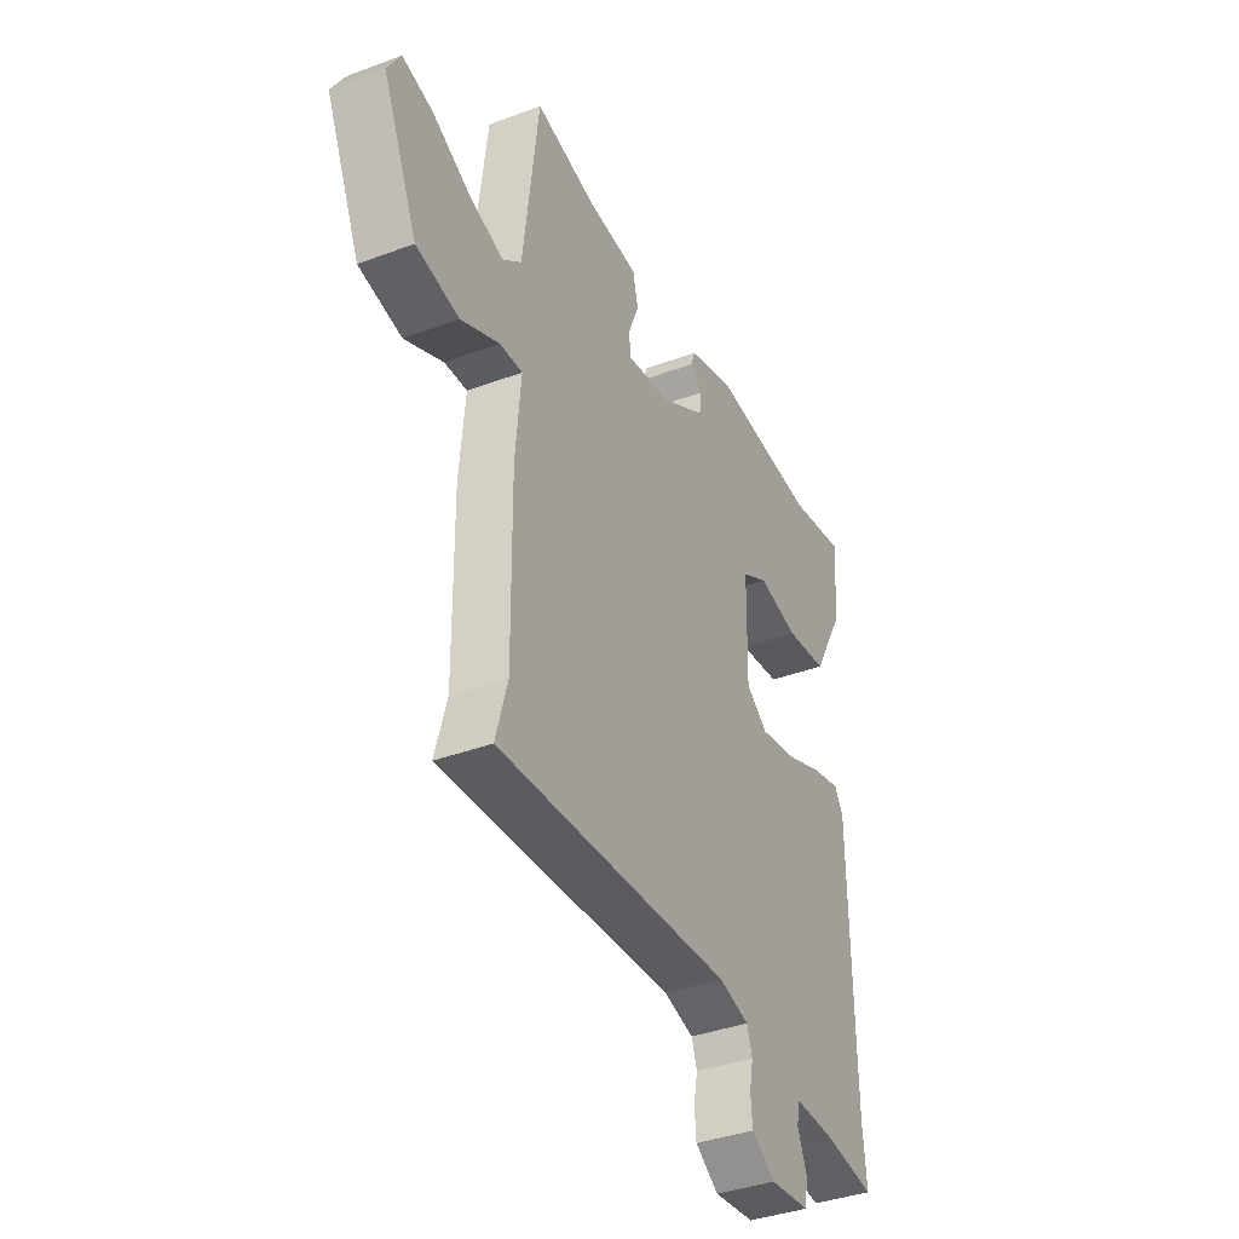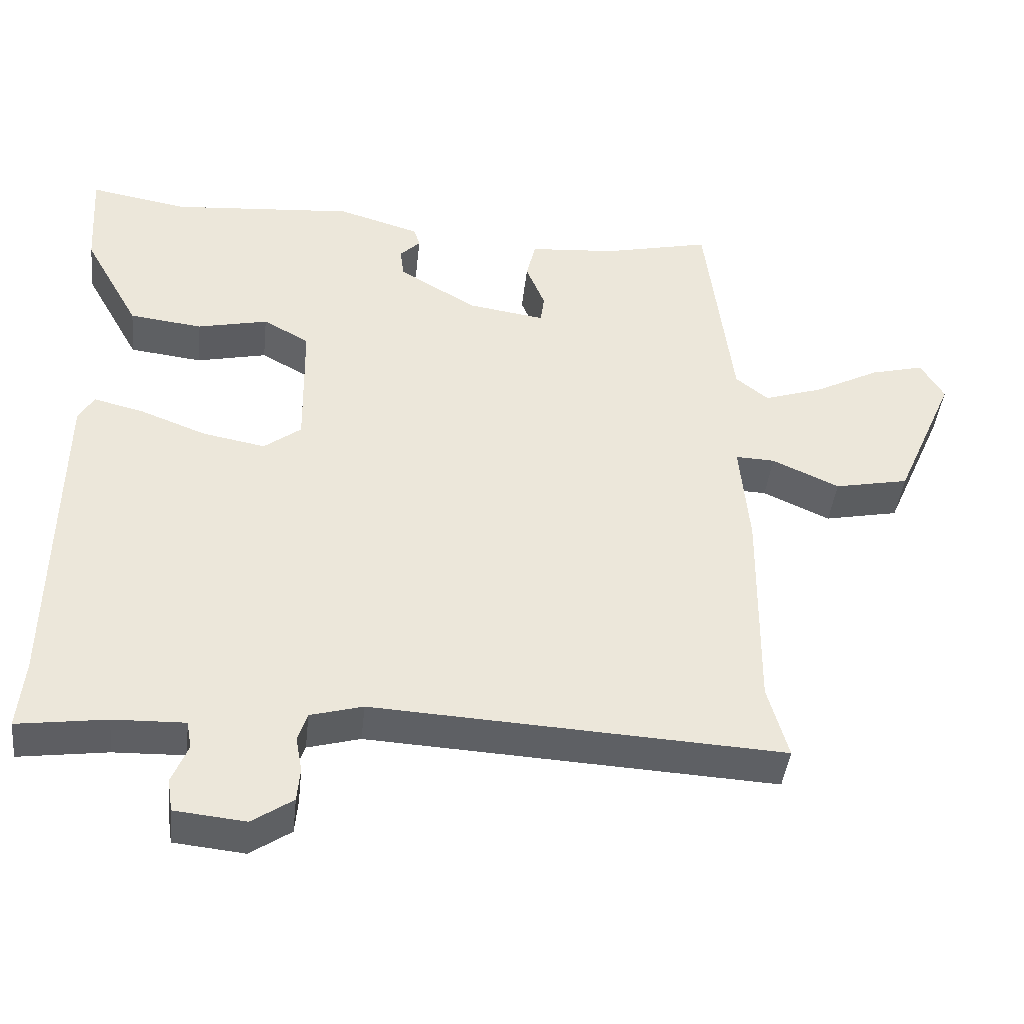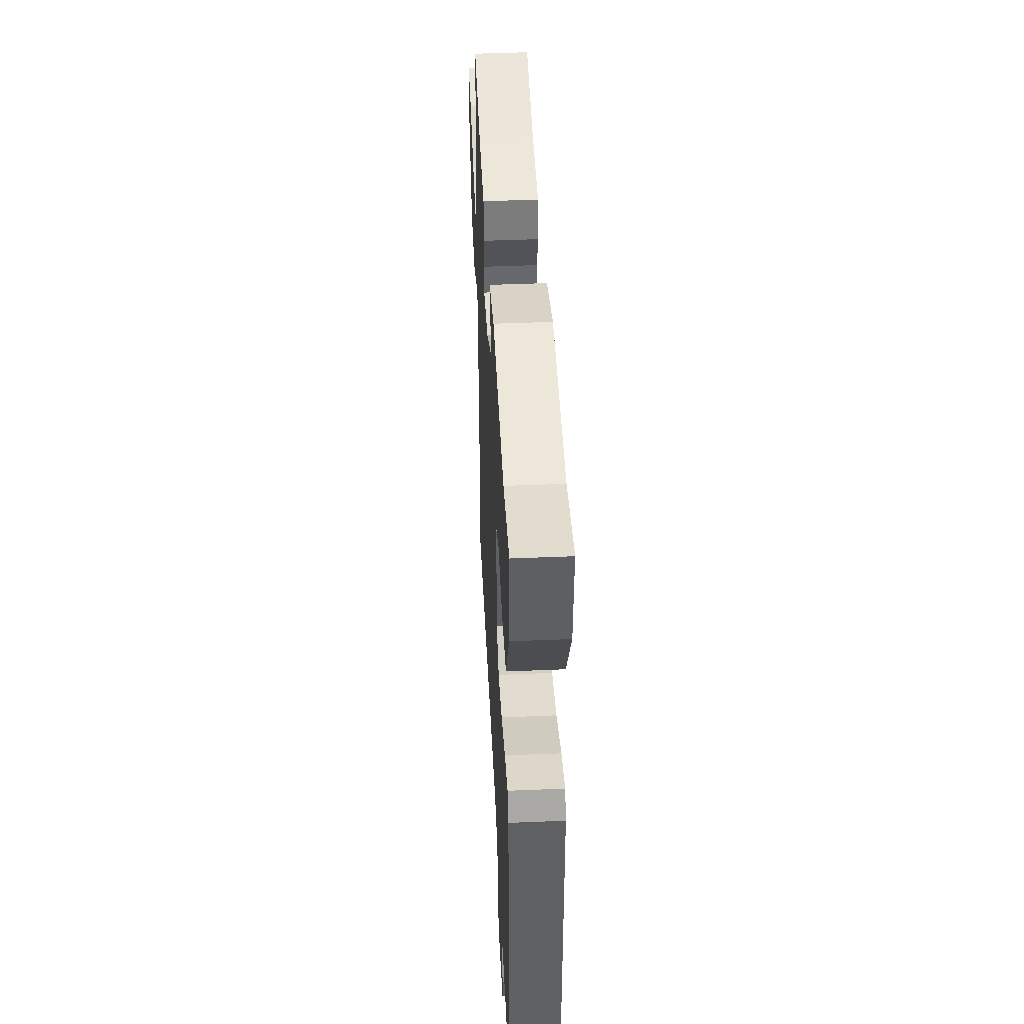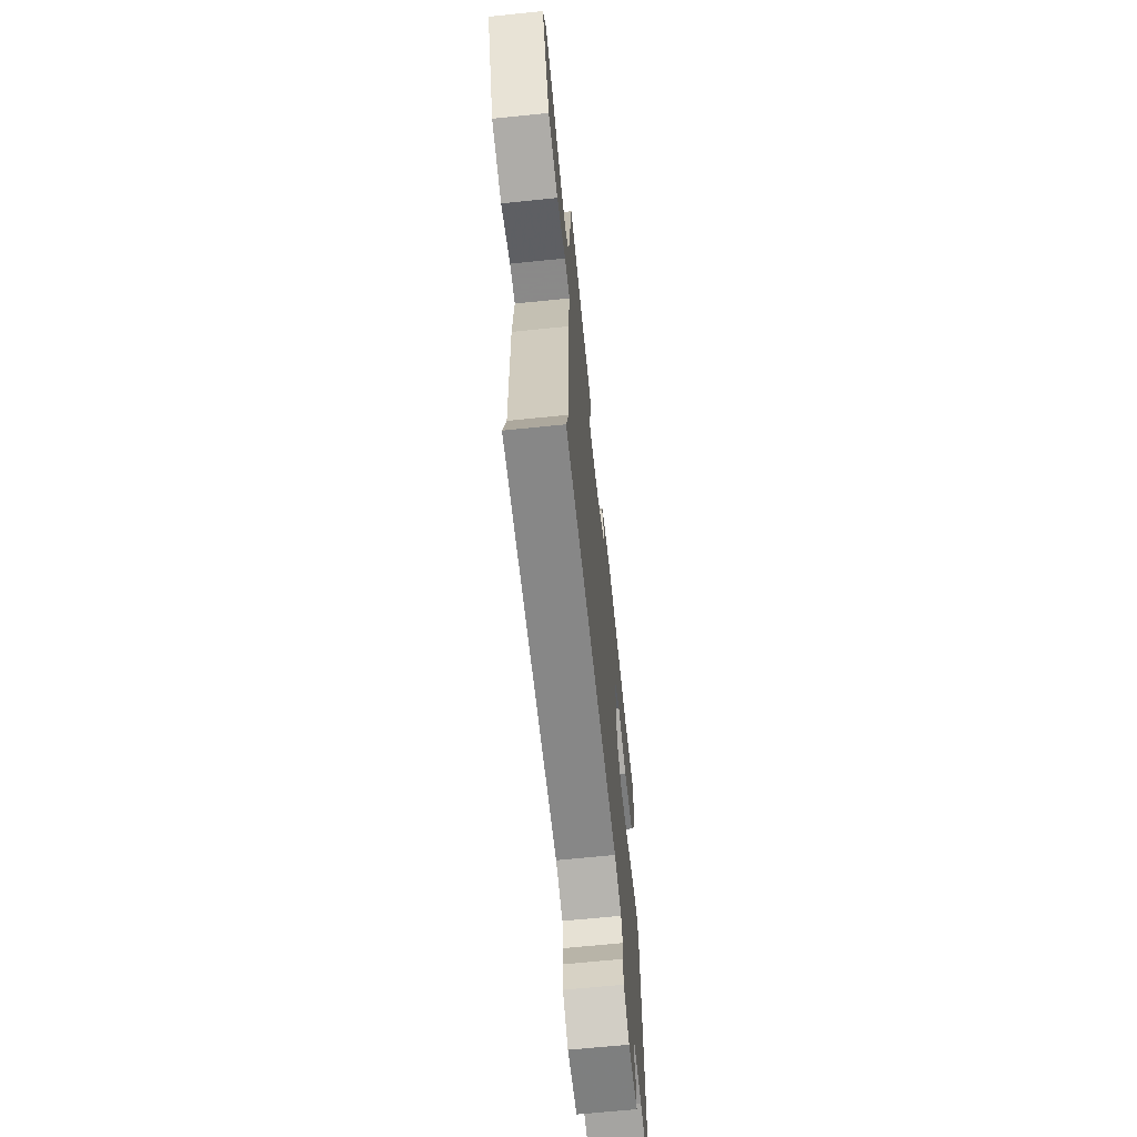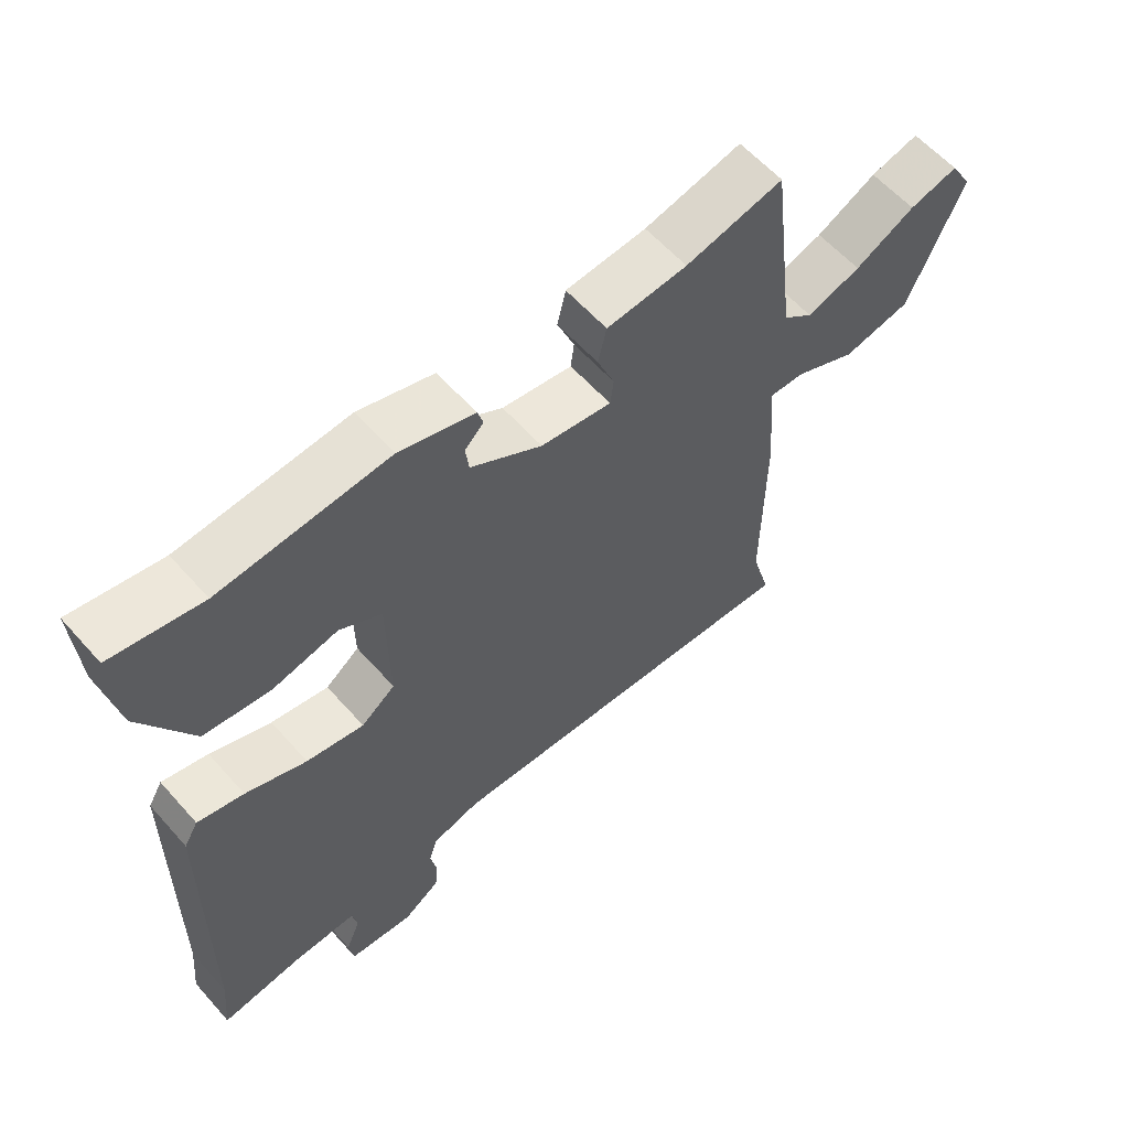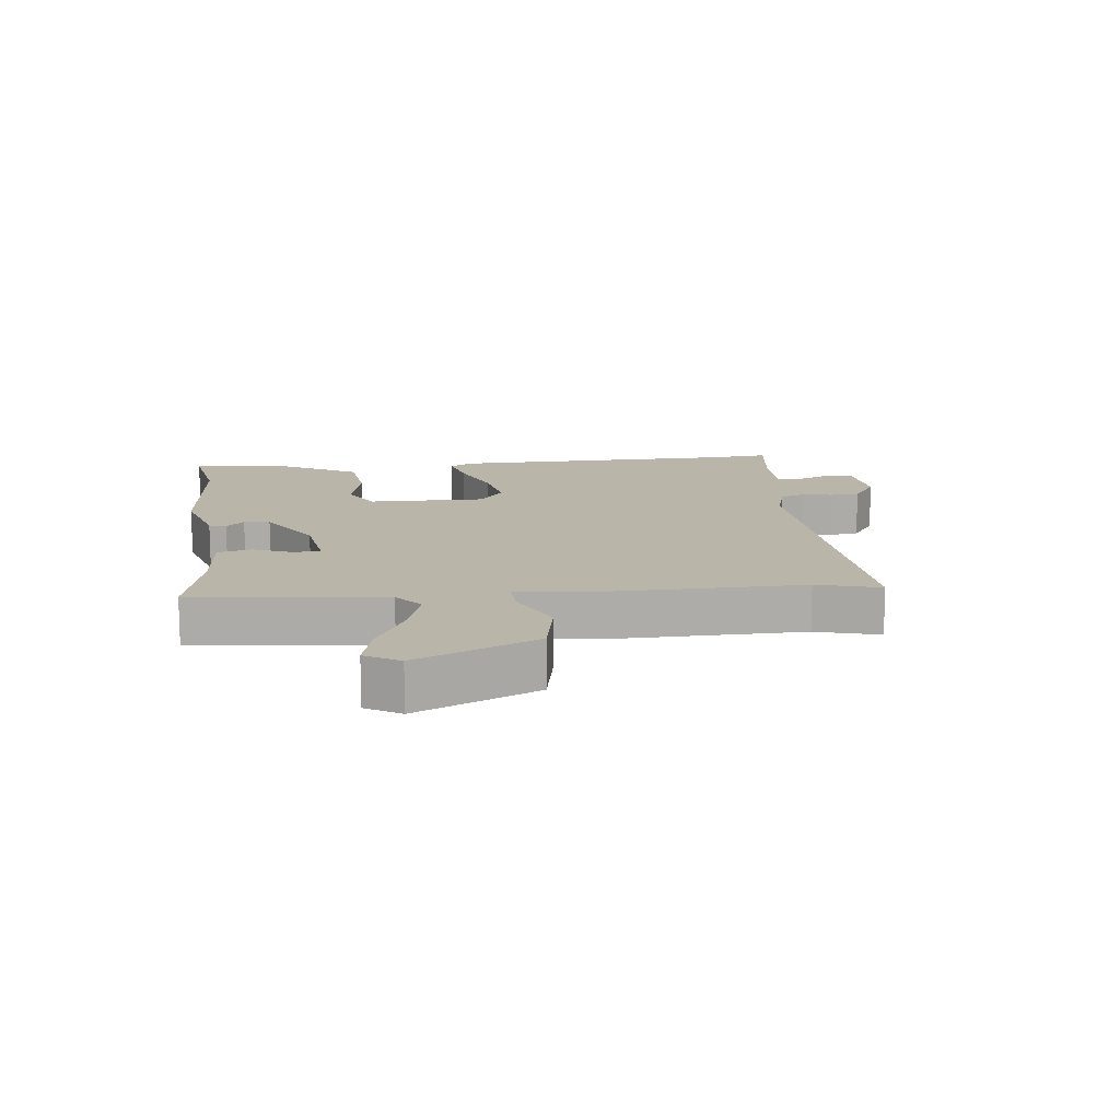
<metadata>
{"format":"obj","ext":"obj","renderer":"f3d","projection":"perspective","resolution":1024,"background":"white","views":[{"elev":-37.9,"azim":115.5,"up":"+Z"},{"elev":-42.5,"azim":-6.2,"up":"+Z"},{"elev":44.9,"azim":-92.8,"up":"+Z"},{"elev":-65.4,"azim":95.9,"up":"+Z"},{"elev":59.6,"azim":-41.3,"up":"+Z"},{"elev":13.6,"azim":83.2,"up":"+Y"}]}
</metadata>
<code>
v -0.52 0.07 0.504
v -0.385 0.07 0.48
v -0.133 0.07 0.501
v -0.02 0.07 0.467
v -0.012 0.07 0.44
v -0.04 0.07 0.412
v -0.035 0.07 0.371
v 0.072 0.07 0.307
v 0.178 0.07 0.291
v 0.183 0.07 0.331
v 0.157 0.07 0.395
v 0.17 0.07 0.449
v 0.291 0.07 0.459
v 0.437 0.07 0.493
v 0.474 0.07 0.191
v 0.519 0.07 0.155
v 0.6 0.07 0.182
v 0.69 0.07 0.229
v 0.763 0.07 0.248
v 0.795 0.07 0.194
v 0.712 0.07 0.004
v 0.61 0.07 -0.017
v 0.518 0.07 0.025
v 0.464 0.07 0.027
v 0.477 0.07 -0.117
v 0.474 0.07 -0.407
v 0.502 0.07 -0.507
v -0.059 0.07 -0.477
v -0.131 0.07 -0.497
v -0.144 0.07 -0.536
v -0.135 0.07 -0.584
v -0.139 0.07 -0.631
v -0.195 0.07 -0.669
v -0.292 0.07 -0.659
v -0.299 0.07 -0.614
v -0.277 0.07 -0.56
v -0.284 0.07 -0.522
v -0.382 0.07 -0.525
v -0.504 0.07 -0.542
v -0.495 0.07 -0.446
v -0.489 0.07 0.009
v -0.468 0.07 0.045
v -0.399 0.07 0.028
v -0.308 0.07 -0.007
v -0.222 0.07 -0.023
v -0.171 0.07 0.016
v -0.174 0.07 0.2
v -0.237 0.07 0.235
v -0.334 0.07 0.213
v -0.434 0.07 0.225
v -0.511 0.07 0.363
v -0.52 0 0.504
v -0.385 0 0.48
v -0.133 0 0.501
v -0.02 0 0.467
v -0.012 0 0.44
v -0.04 0 0.412
v -0.035 0 0.371
v 0.072 0 0.307
v 0.178 0 0.291
v 0.183 0 0.331
v 0.157 0 0.395
v 0.17 0 0.449
v 0.291 0 0.459
v 0.437 0 0.493
v 0.474 0 0.191
v 0.519 0 0.155
v 0.6 0 0.182
v 0.69 0 0.229
v 0.763 0 0.248
v 0.795 0 0.194
v 0.712 0 0.004
v 0.61 0 -0.017
v 0.518 0 0.025
v 0.464 0 0.027
v 0.477 0 -0.117
v 0.474 0 -0.407
v 0.502 0 -0.507
v -0.059 0 -0.477
v -0.131 0 -0.497
v -0.144 0 -0.536
v -0.135 0 -0.584
v -0.139 0 -0.631
v -0.195 0 -0.669
v -0.292 0 -0.659
v -0.299 0 -0.614
v -0.277 0 -0.56
v -0.284 0 -0.522
v -0.382 0 -0.525
v -0.504 0 -0.542
v -0.495 0 -0.446
v -0.489 0 0.009
v -0.468 0 0.045
v -0.399 0 0.028
v -0.308 0 -0.007
v -0.222 0 -0.023
v -0.171 0 0.016
v -0.174 0 0.2
v -0.237 0 0.235
v -0.334 0 0.213
v -0.434 0 0.225
v -0.511 0 0.363
f 51 1 2
f 50 51 2
f 49 50 2
f 48 49 2
f 2 3 4
f 48 2 4
f 47 48 4
f 42 43 44
f 41 42 44
f 40 41 44
f 40 44 45
f 39 40 45
f 38 39 45
f 37 38 45 46
f 34 35 36
f 33 34 36
f 32 33 36
f 31 32 36
f 30 31 36
f 36 37 46
f 30 36 46
f 29 30 46
f 26 27 28
f 24 25 26 28
f 29 46 47
f 28 29 47
f 24 28 47
f 21 22 23
f 20 21 23
f 19 20 23
f 18 19 23
f 17 18 23
f 16 17 23 24
f 13 14 15
f 12 13 15
f 11 12 15
f 10 11 15
f 15 16 24
f 10 15 24
f 9 10 24
f 4 5 6
f 47 4 6
f 47 6 7
f 8 9 24 47
f 7 8 47
f 53 52 102
f 53 102 101
f 53 101 100
f 53 100 99
f 55 54 53
f 55 53 99
f 55 99 98
f 95 94 93
f 95 93 92
f 95 92 91
f 96 95 91
f 96 91 90
f 96 90 89
f 97 96 89 88
f 87 86 85
f 87 85 84
f 87 84 83
f 87 83 82
f 87 82 81
f 97 88 87
f 97 87 81
f 97 81 80
f 79 78 77
f 79 77 76 75
f 98 97 80
f 98 80 79
f 98 79 75
f 74 73 72
f 74 72 71
f 74 71 70
f 74 70 69
f 74 69 68
f 75 74 68 67
f 66 65 64
f 66 64 63
f 66 63 62
f 66 62 61
f 75 67 66
f 75 66 61
f 75 61 60
f 57 56 55
f 57 55 98
f 58 57 98
f 98 75 60 59
f 98 59 58
f 1 52 53 2
f 2 53 54 3
f 3 54 55 4
f 4 55 56 5
f 5 56 57 6
f 6 57 58 7
f 7 58 59 8
f 8 59 60 9
f 9 60 61 10
f 10 61 62 11
f 11 62 63 12
f 12 63 64 13
f 13 64 65 14
f 14 65 66 15
f 15 66 67 16
f 16 67 68 17
f 17 68 69 18
f 18 69 70 19
f 19 70 71 20
f 20 71 72 21
f 21 72 73 22
f 22 73 74 23
f 23 74 75 24
f 24 75 76 25
f 25 76 77 26
f 26 77 78 27
f 27 78 79 28
f 28 79 80 29
f 29 80 81 30
f 30 81 82 31
f 31 82 83 32
f 32 83 84 33
f 33 84 85 34
f 34 85 86 35
f 35 86 87 36
f 36 87 88 37
f 37 88 89 38
f 38 89 90 39
f 39 90 91 40
f 40 91 92 41
f 41 92 93 42
f 42 93 94 43
f 43 94 95 44
f 44 95 96 45
f 45 96 97 46
f 46 97 98 47
f 47 98 99 48
f 48 99 100 49
f 49 100 101 50
f 50 101 102 51
f 51 102 52 1

</code>
